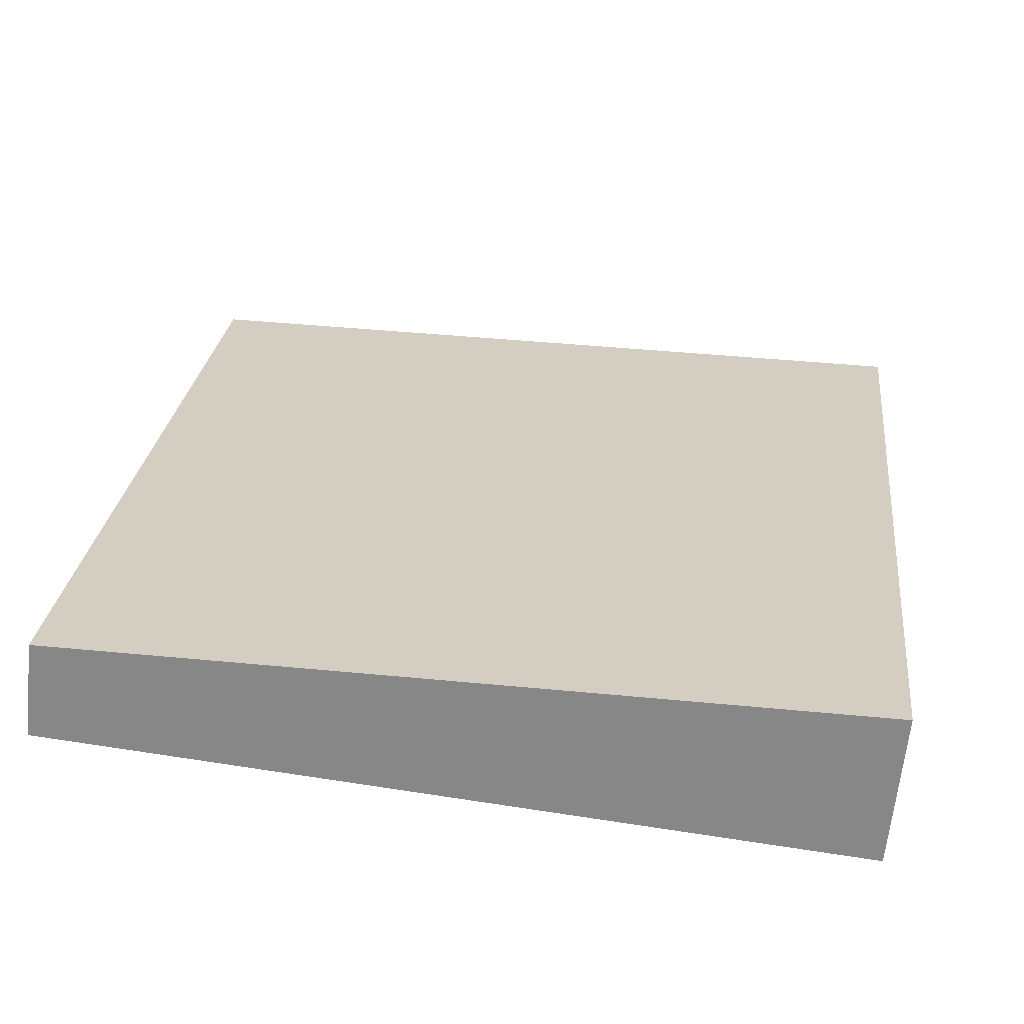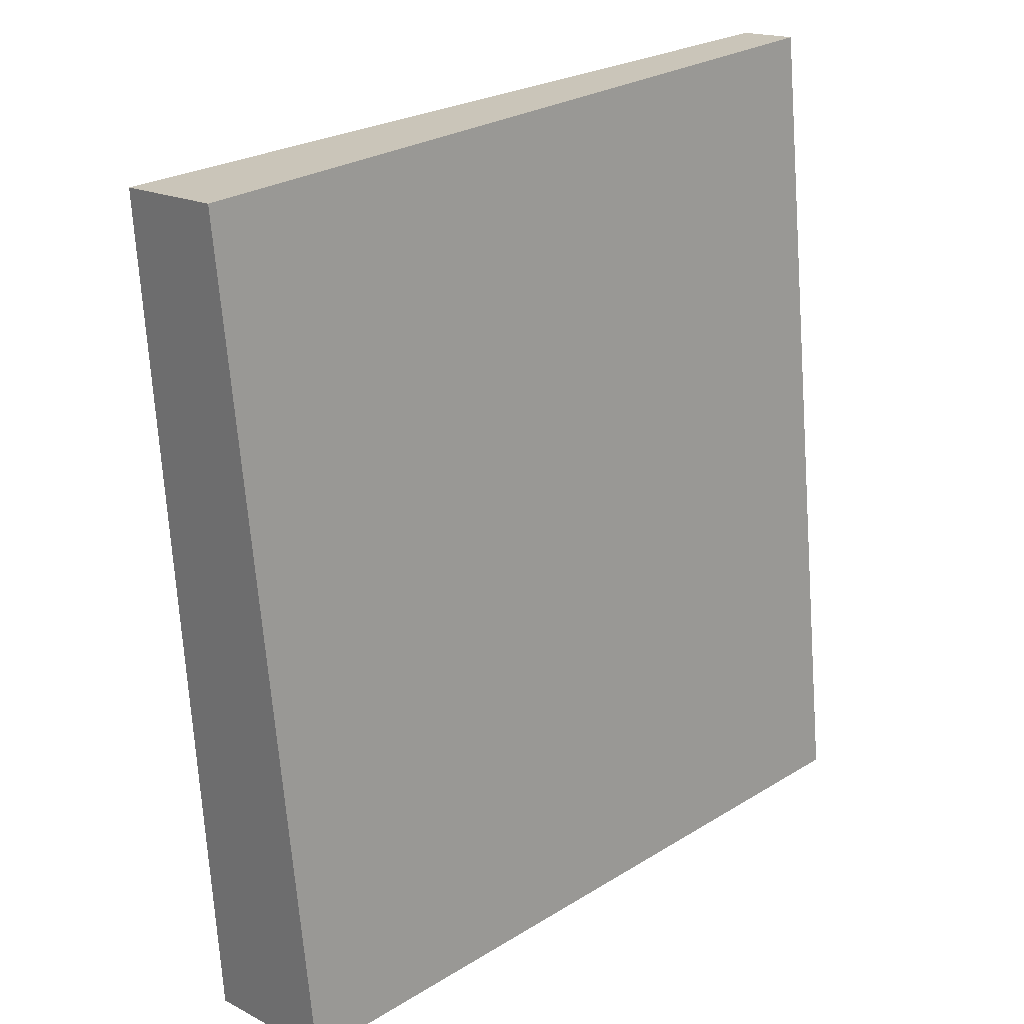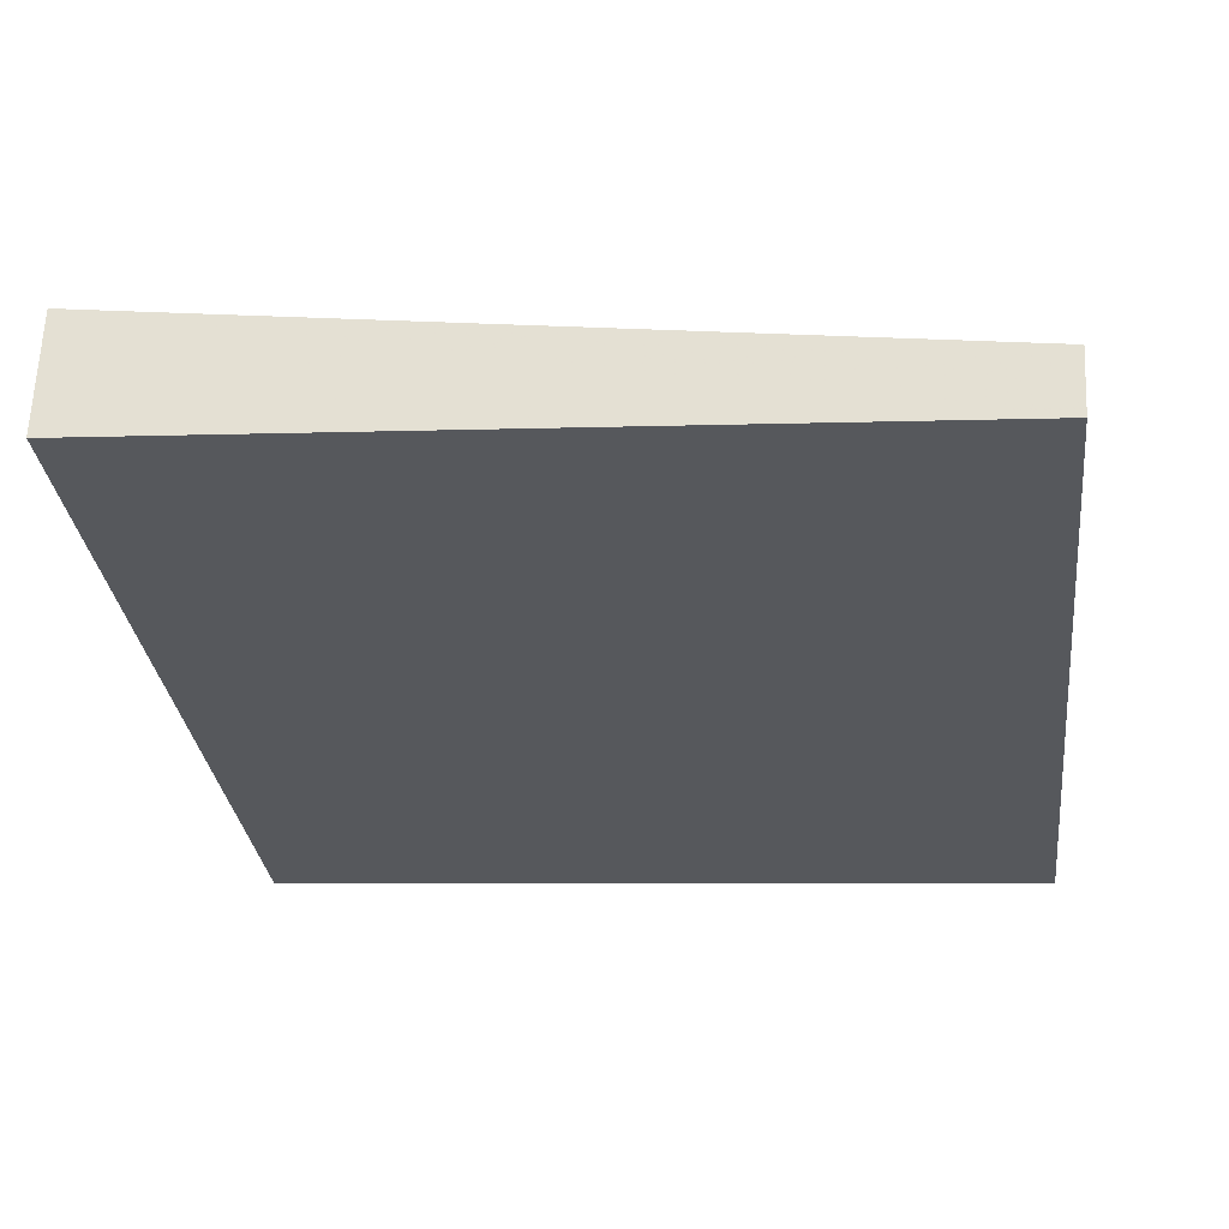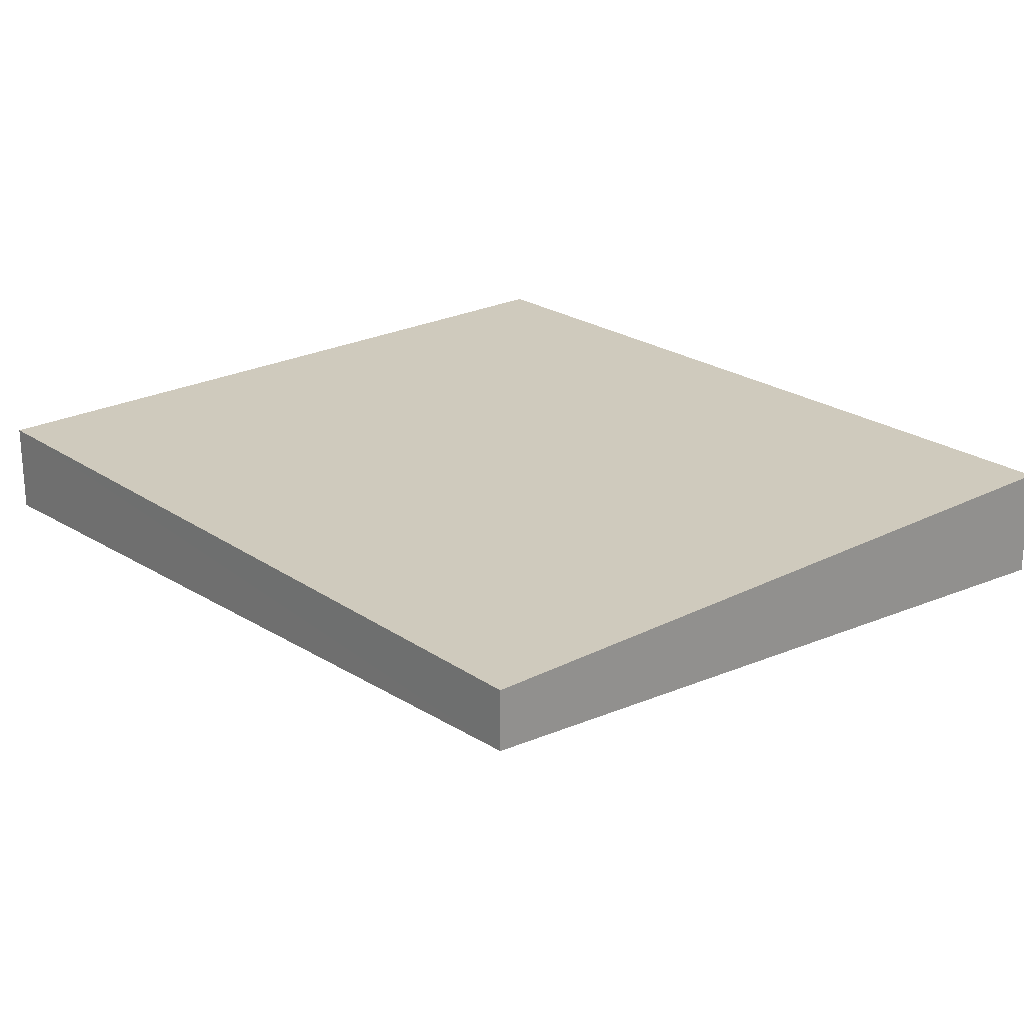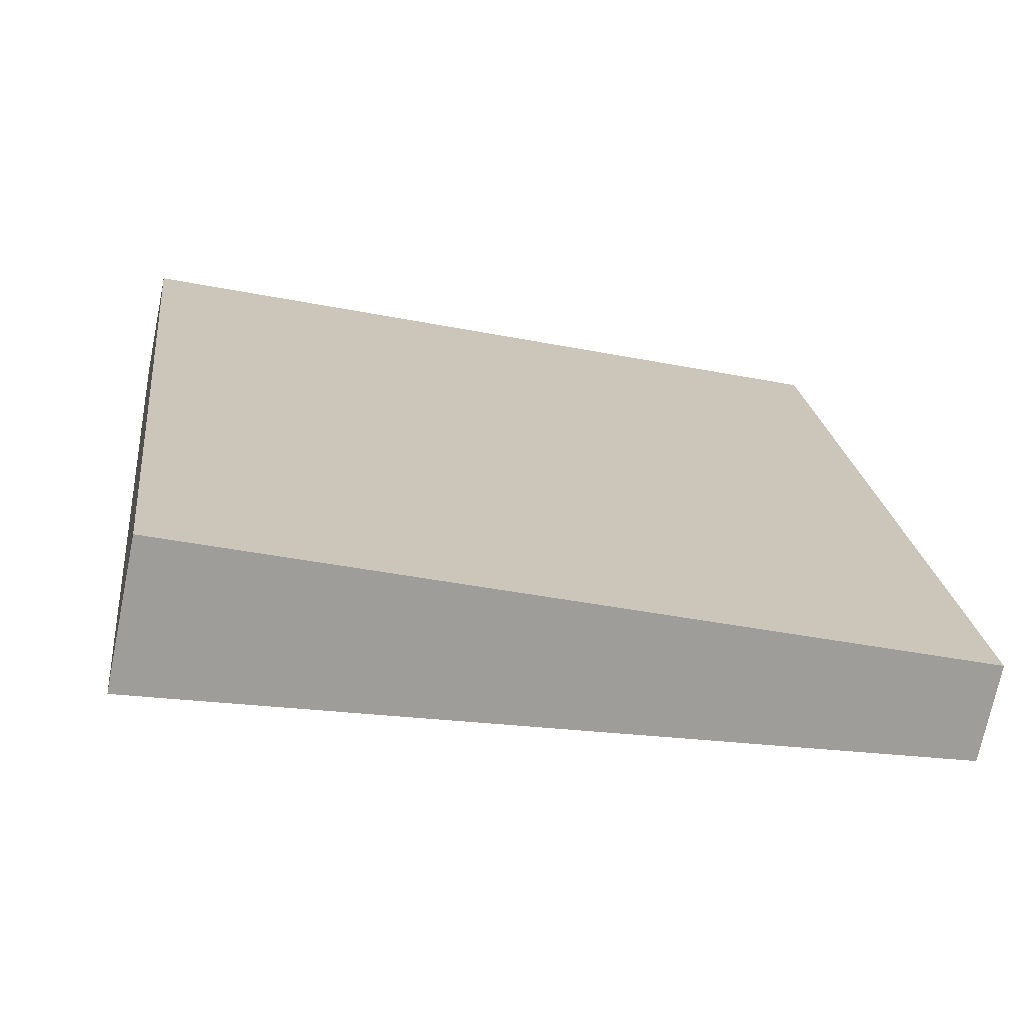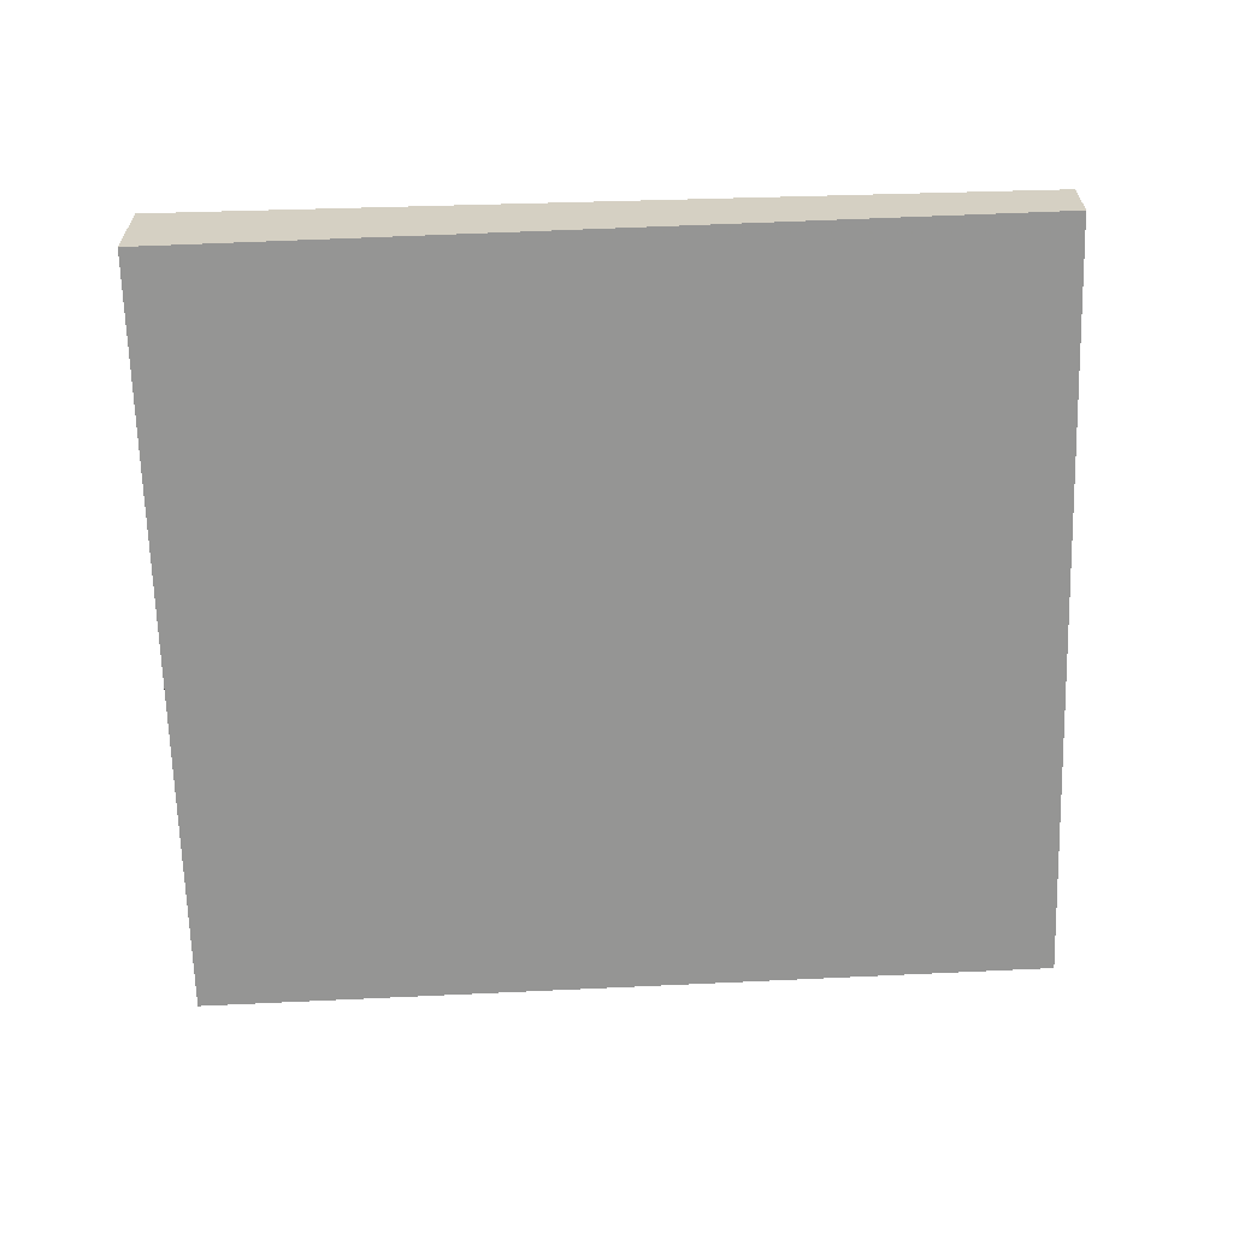
<metadata>
{"format":"obj","ext":"obj","renderer":"f3d","projection":"perspective","resolution":1024,"background":"white","views":[{"elev":-62.9,"azim":174.1,"up":"+Y"},{"elev":17.3,"azim":-44.1,"up":"+Y"},{"elev":62.3,"azim":2.5,"up":"+Y"},{"elev":23.1,"azim":145.2,"up":"+Z"},{"elev":-71.2,"azim":-11.5,"up":"+Y"},{"elev":-63.2,"azim":97.8,"up":"+Z"}]}
</metadata>
<code>
v -2105 -2594 -0.1852
v -2105 -2596 -0.2838
v -2107 -2596 -0.4436
v -2107 -2594 -0.345
v -2105 -2596 -0.2838
v -2105 -2594 -0.1852
v -2105 -2594 0
v -2105 -2596 0
v -2107 -2596 -0.4436
v -2105 -2596 -0.2838
v -2105 -2596 0
v -2107 -2596 0
v -2107 -2594 -0.345
v -2107 -2596 -0.4436
v -2107 -2596 0
v -2107 -2594 0
v -2105 -2594 -0.1852
v -2107 -2594 -0.345
v -2107 -2594 0
v -2105 -2594 0
v -2105 -2594 0
v -2105 -2596 0
v -2107 -2596 0
v -2107 -2594 0
f 2 3 4 1
f 6 7 8 5
f 10 11 12 9
f 14 15 16 13
f 18 19 20 17
f 22 23 24 21

</code>
